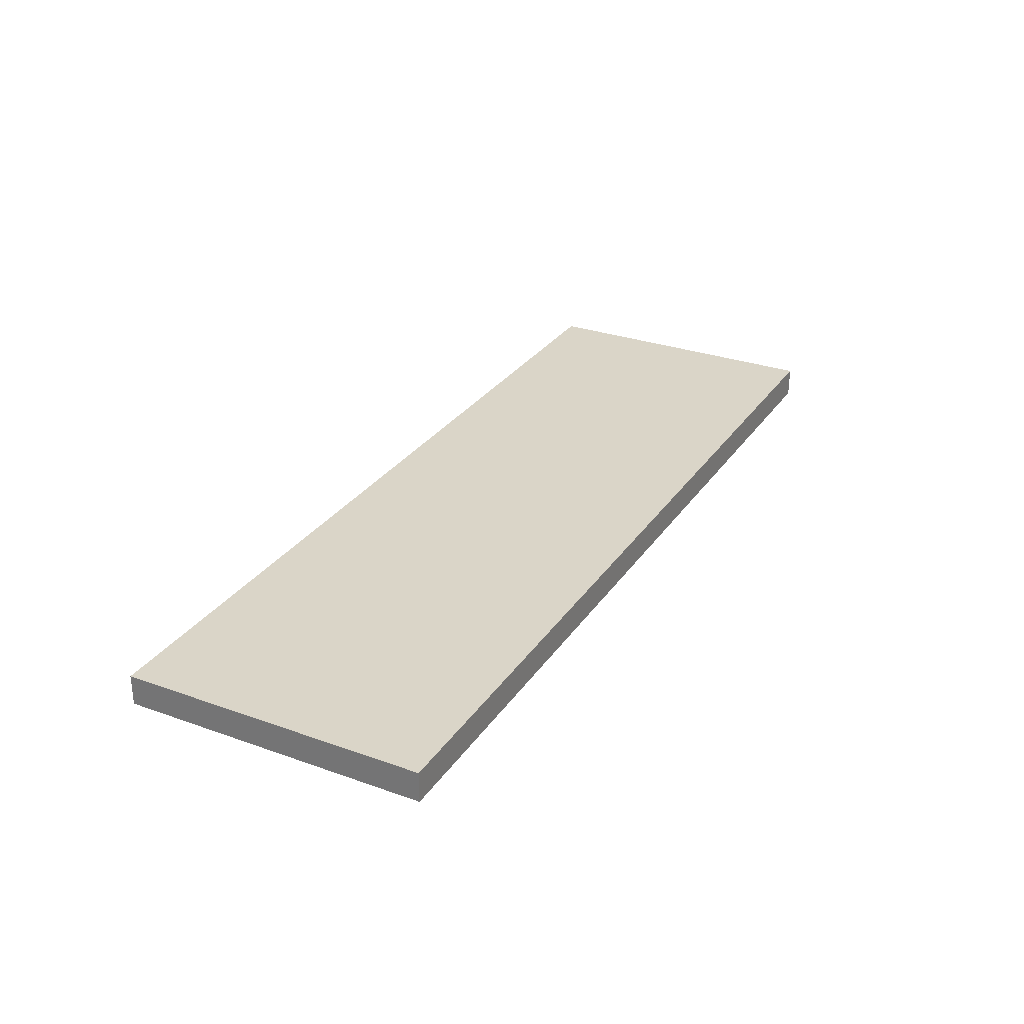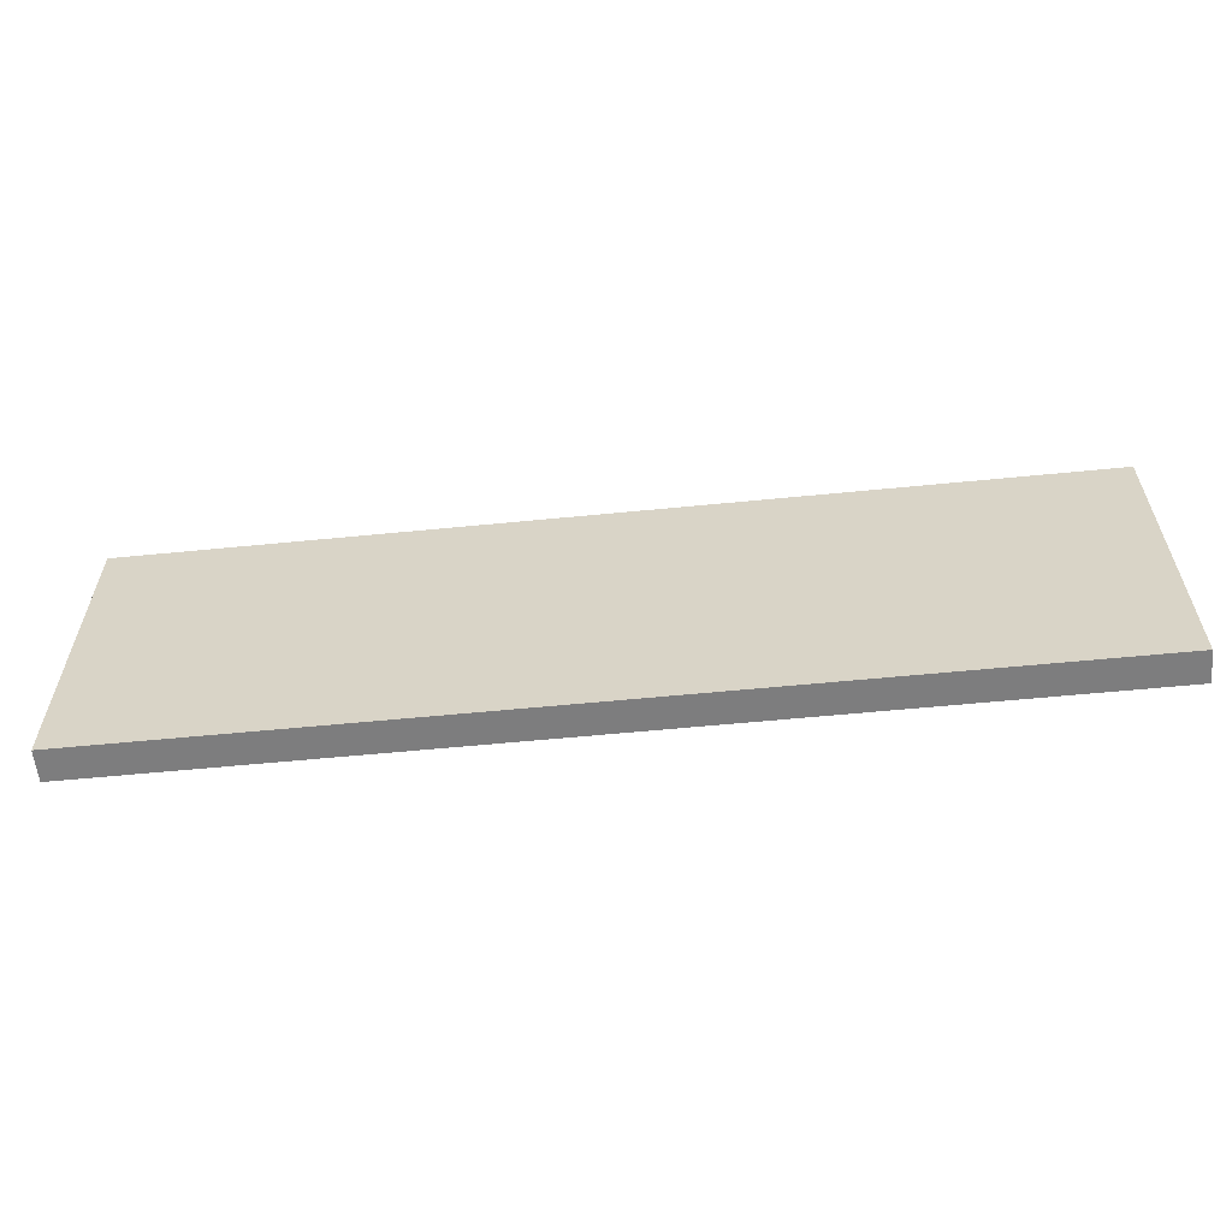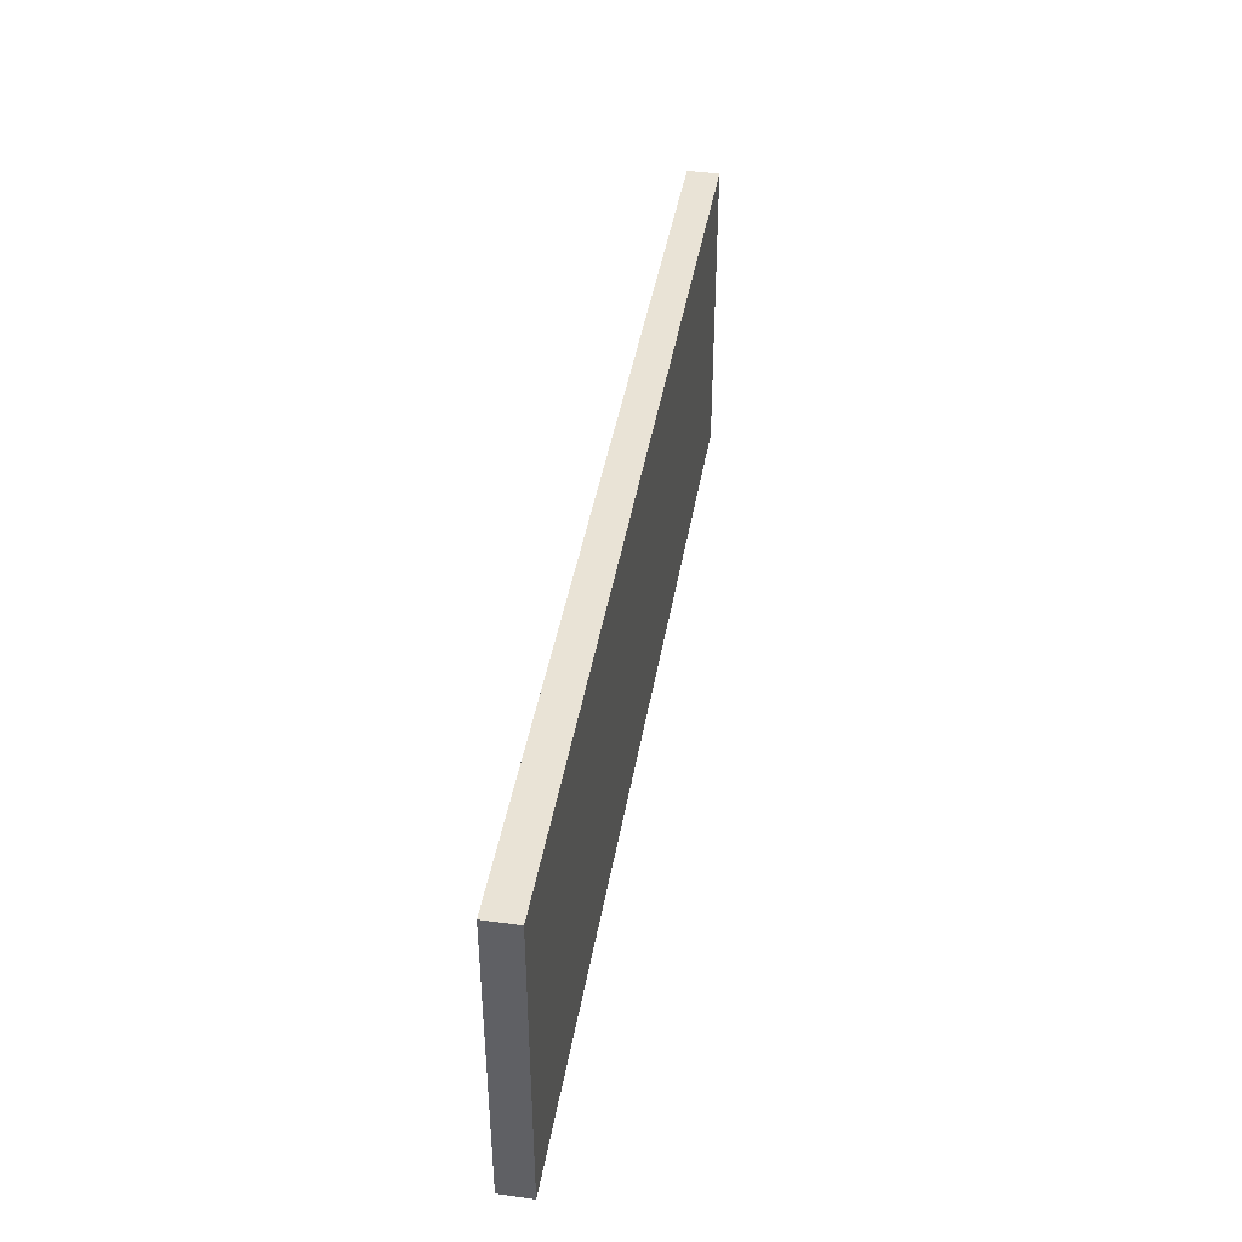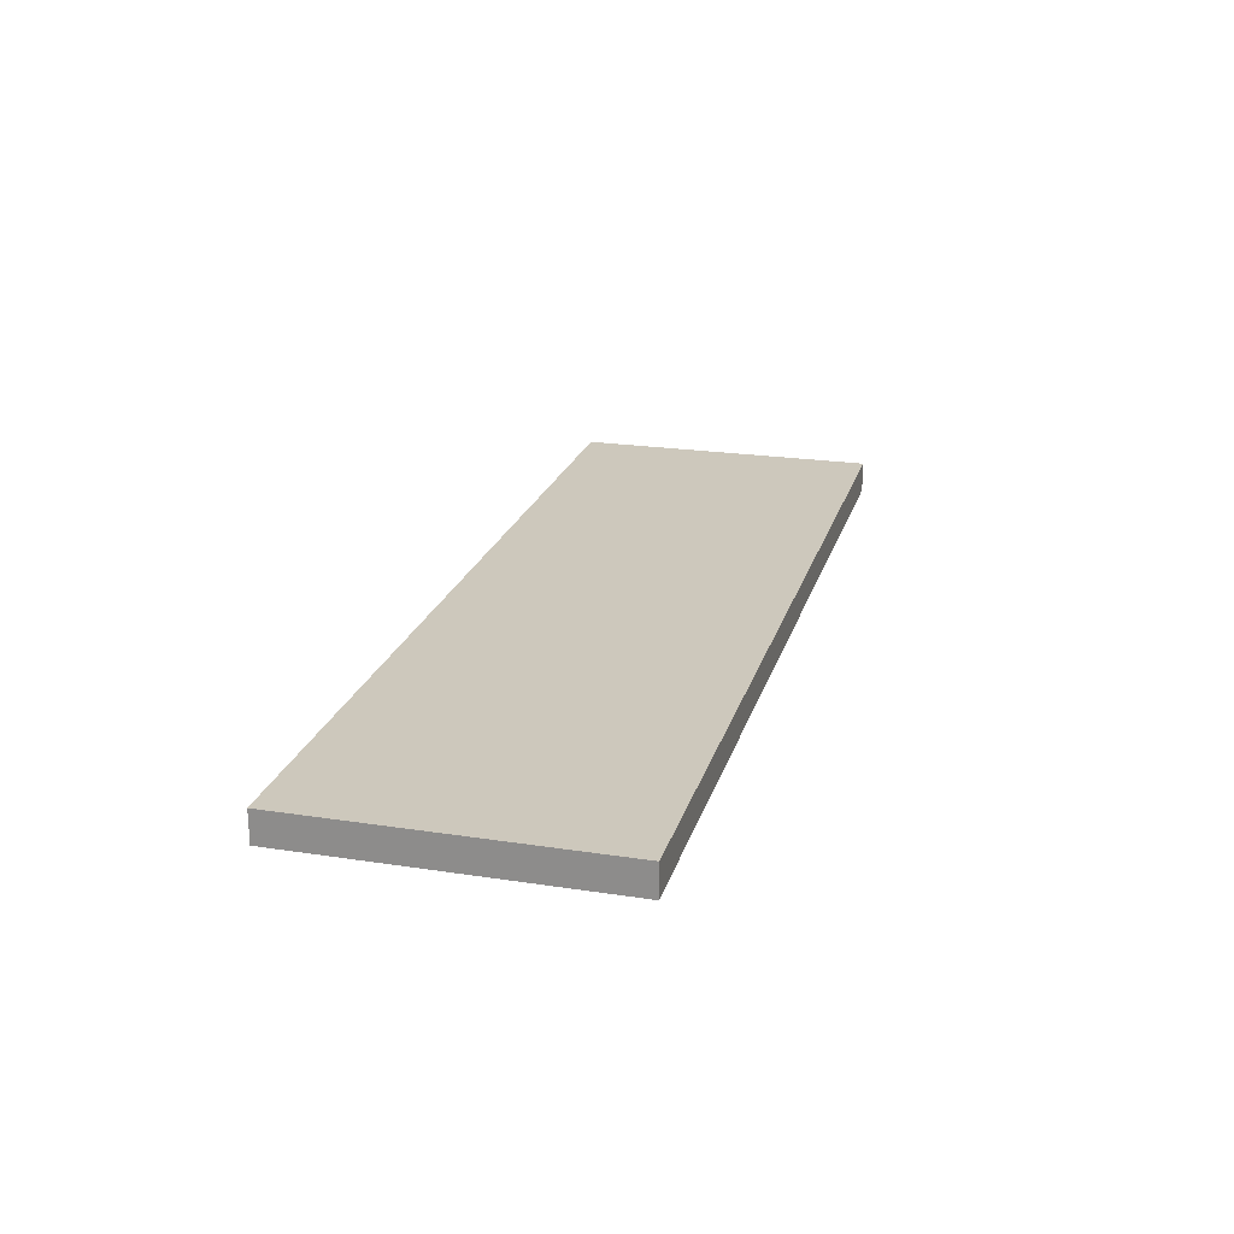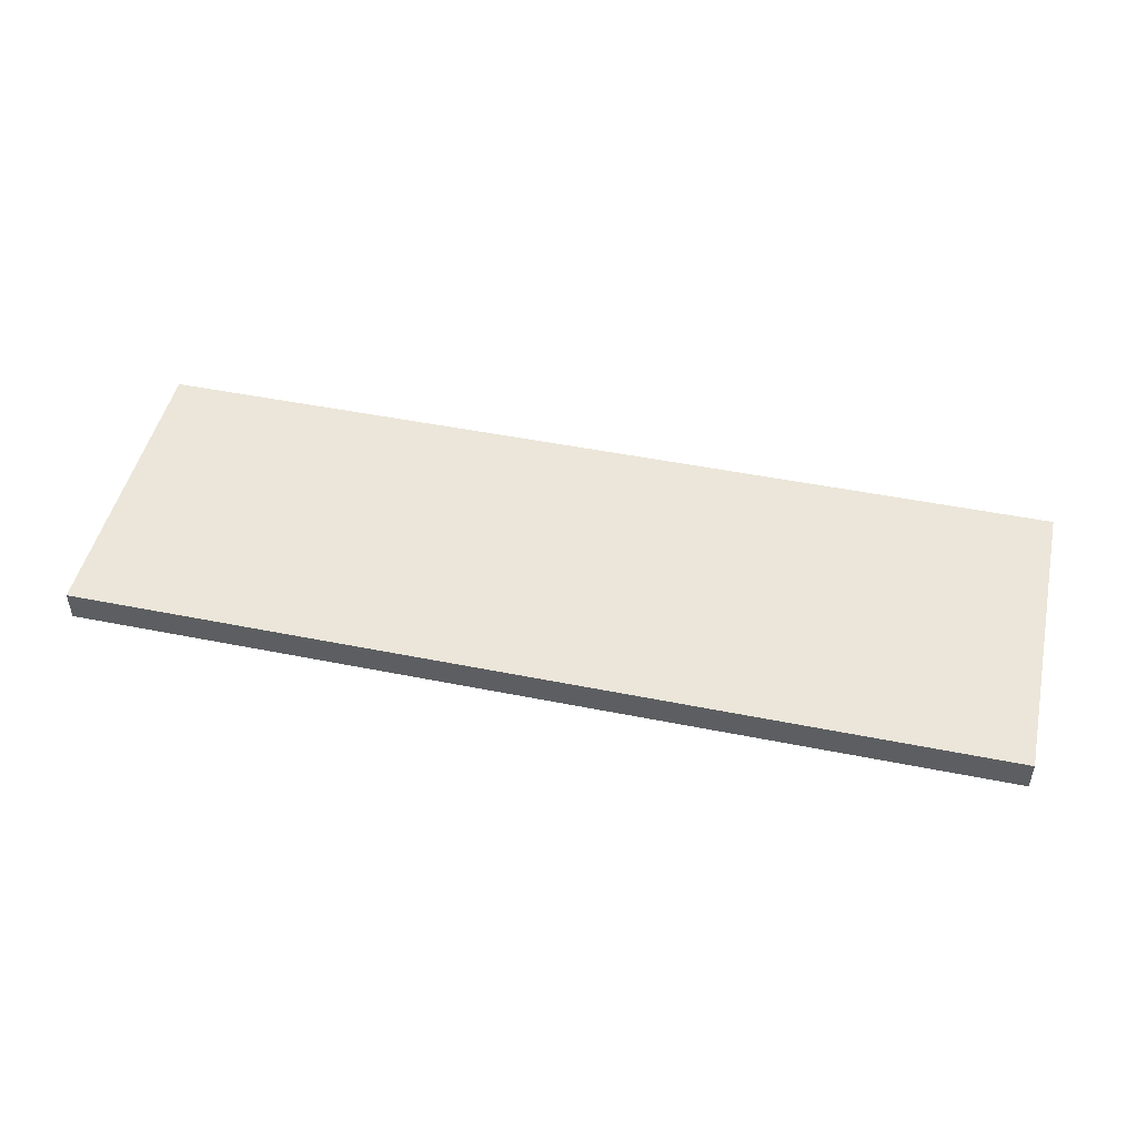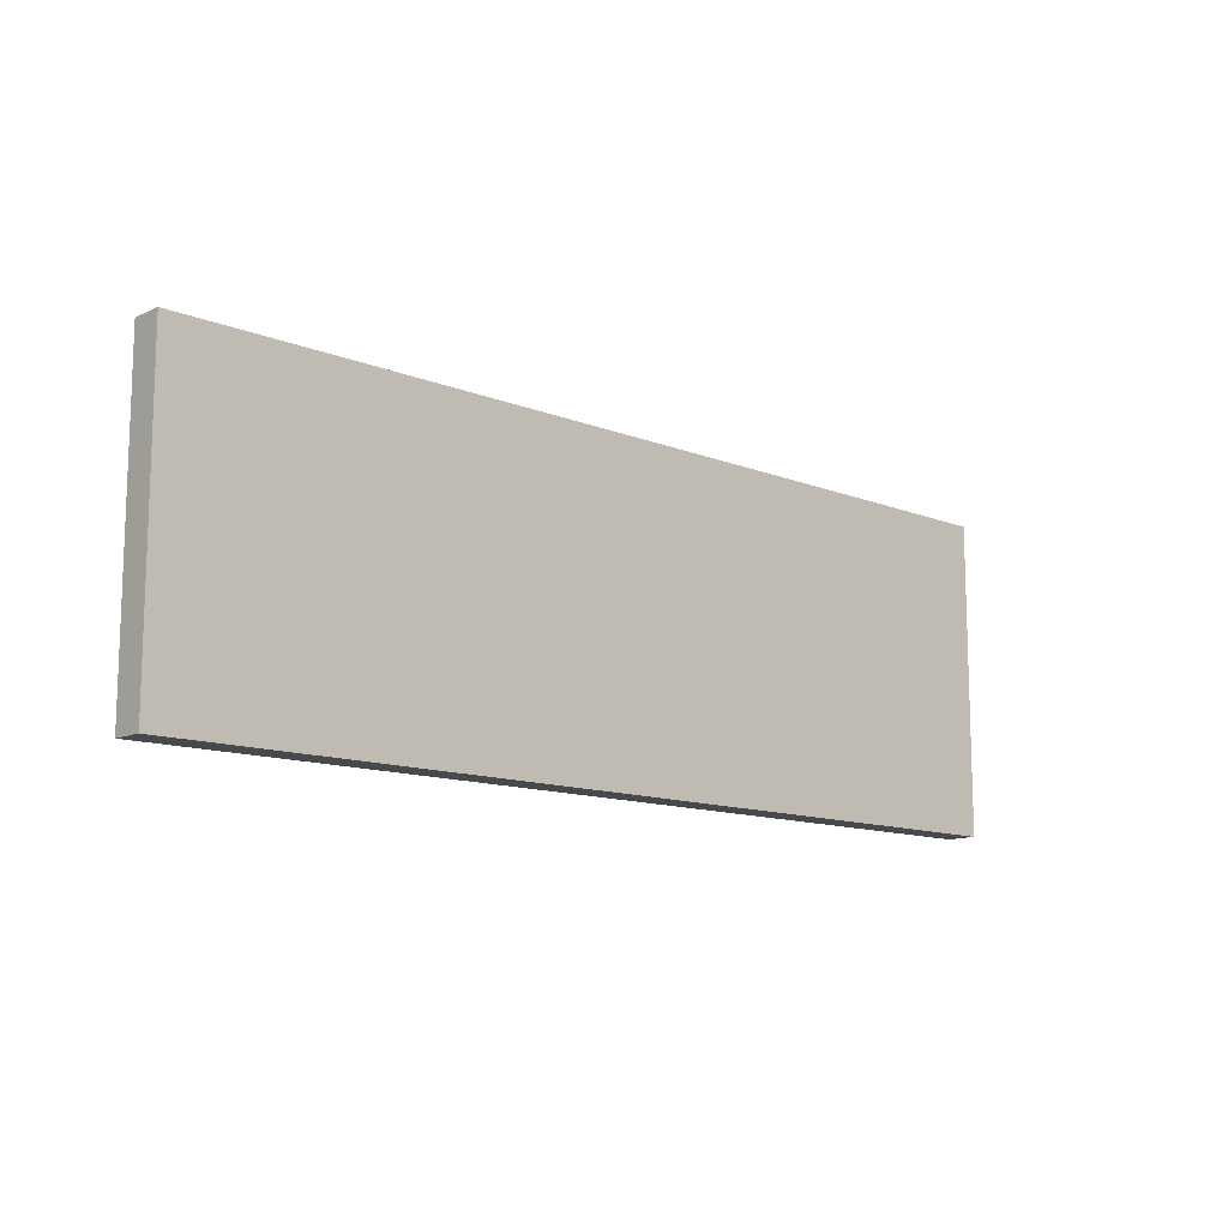
<metadata>
{"format":"obj","ext":"obj","renderer":"f3d","projection":"perspective","resolution":1024,"background":"white","views":[{"elev":29.3,"azim":117.8,"up":"+Y"},{"elev":-59.1,"azim":5.8,"up":"+Z"},{"elev":42.3,"azim":99.6,"up":"+Z"},{"elev":22.1,"azim":105.0,"up":"+Y"},{"elev":48.0,"azim":12.7,"up":"+Y"},{"elev":-12.1,"azim":-43.3,"up":"+Z"}]}
</metadata>
<code>
o visual_0_wall_17.016_Cube.039
v 0 -2.05 -0.25
v 0 -2.05 0.75
v 0 -1.95 -0.25
v 0 -1.95 0.75
v 3 -2.05 -0.25
v 3 -2.05 0.75
v 3 -1.95 -0.25
v 3 -1.95 0.75
v 0 -1.95 -0.25
v 0 -1.95 -0.25
v 0 -2.05 -0.25
v 0 -2.05 -0.25
v 0 -2.05 0.75
v 0 -2.05 0.75
v 0 -1.95 0.75
v 0 -1.95 0.75
v 3 -1.95 -0.25
v 3 -1.95 -0.25
v 3 -1.95 0.75
v 3 -1.95 0.75
v 3 -2.05 -0.25
v 3 -2.05 -0.25
v 3 -2.05 0.75
v 3 -2.05 0.75
f 11 13 15 9
f 10 16 19 17
f 18 20 23 21
f 22 24 14 12
f 3 7 5 1
f 8 4 2 6

</code>
